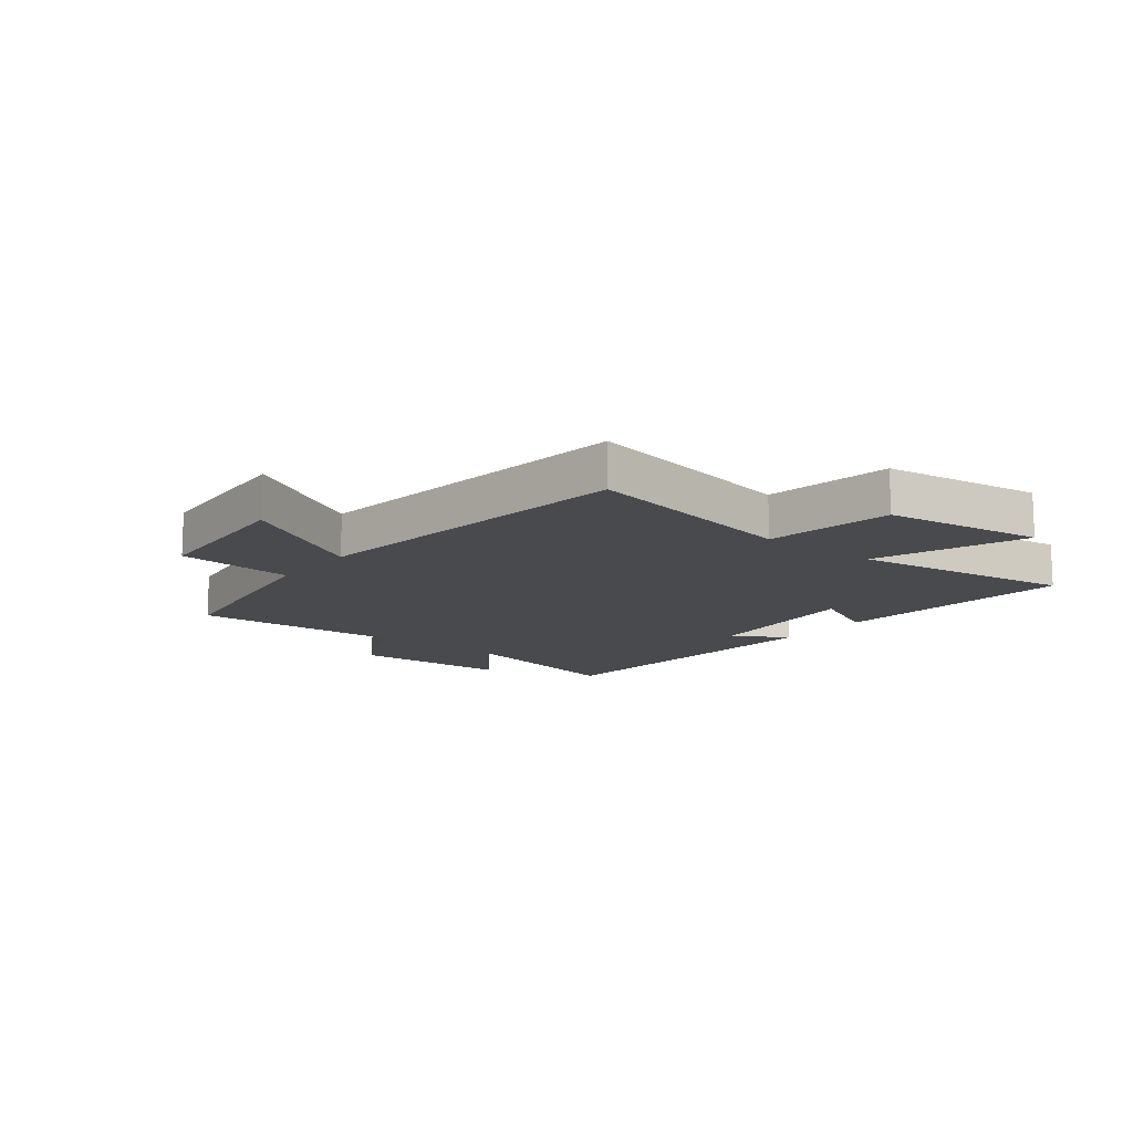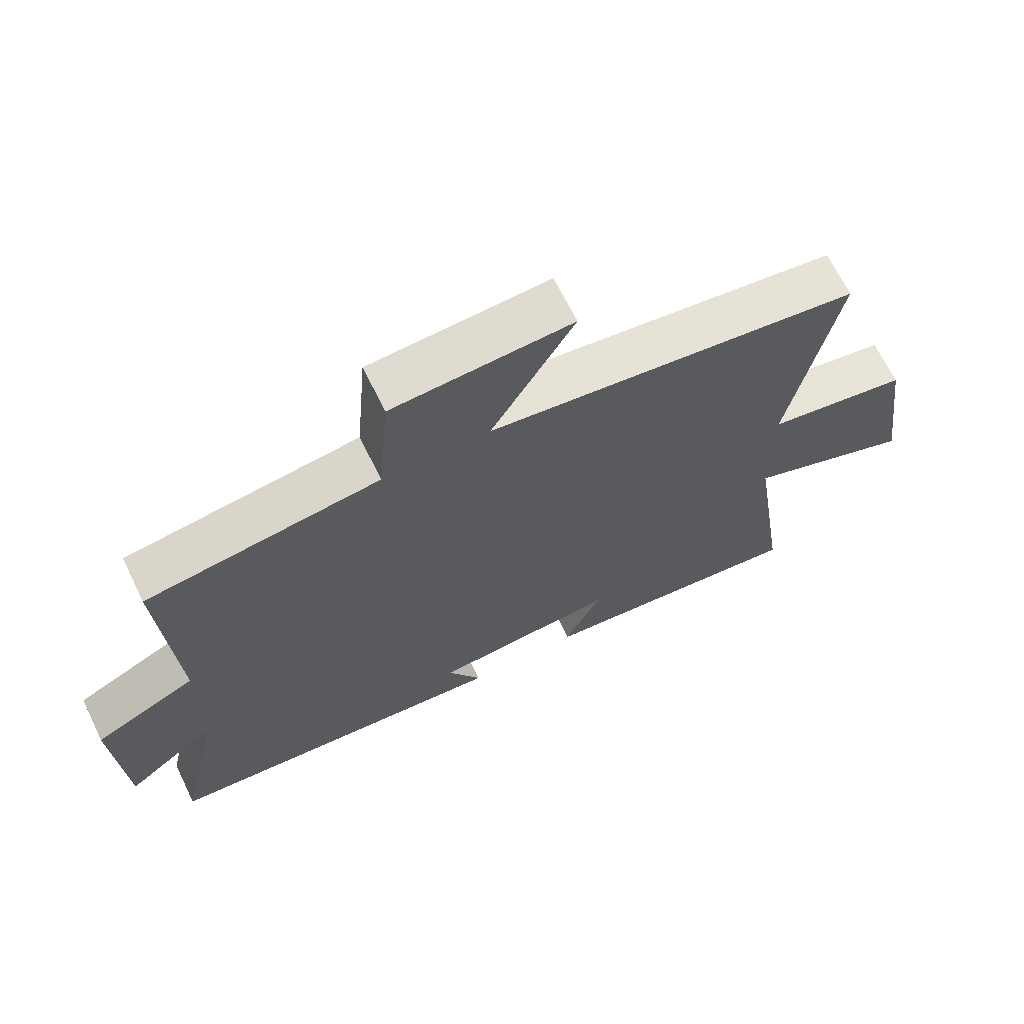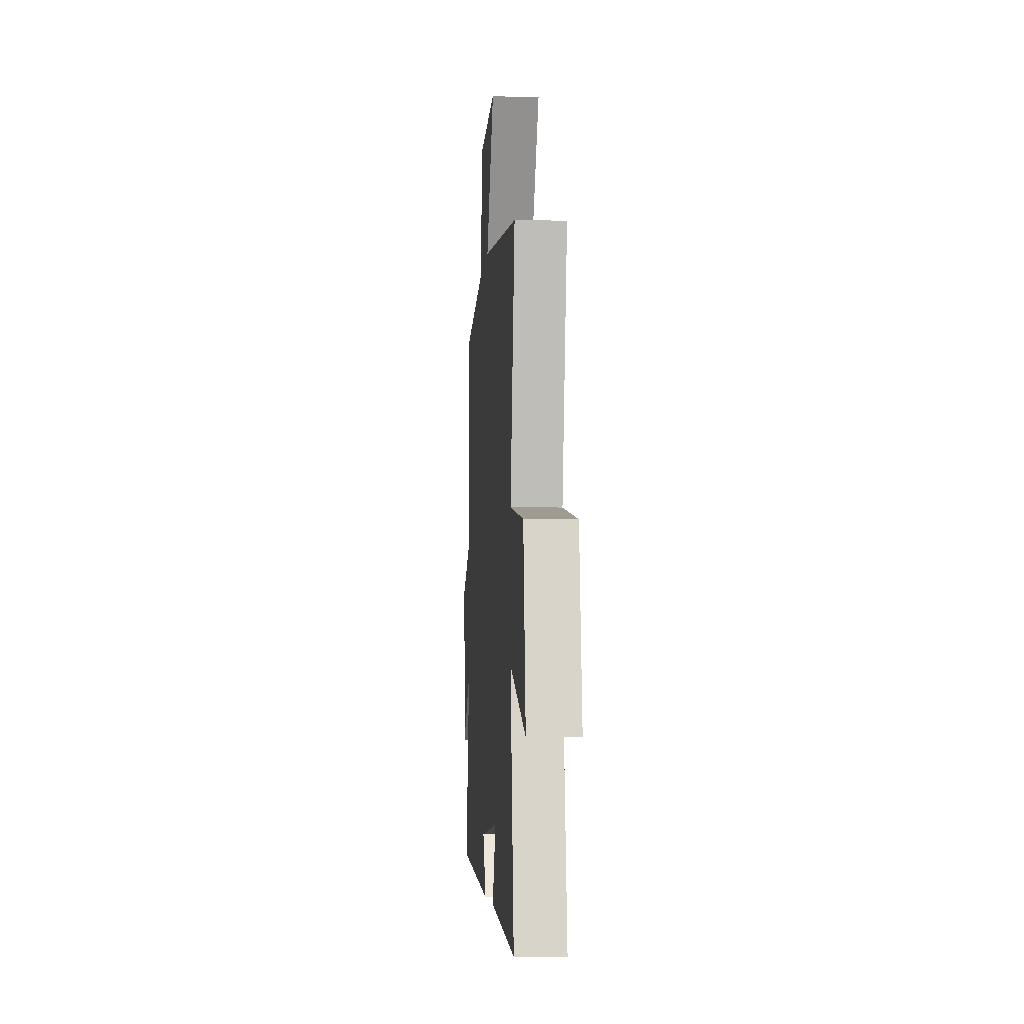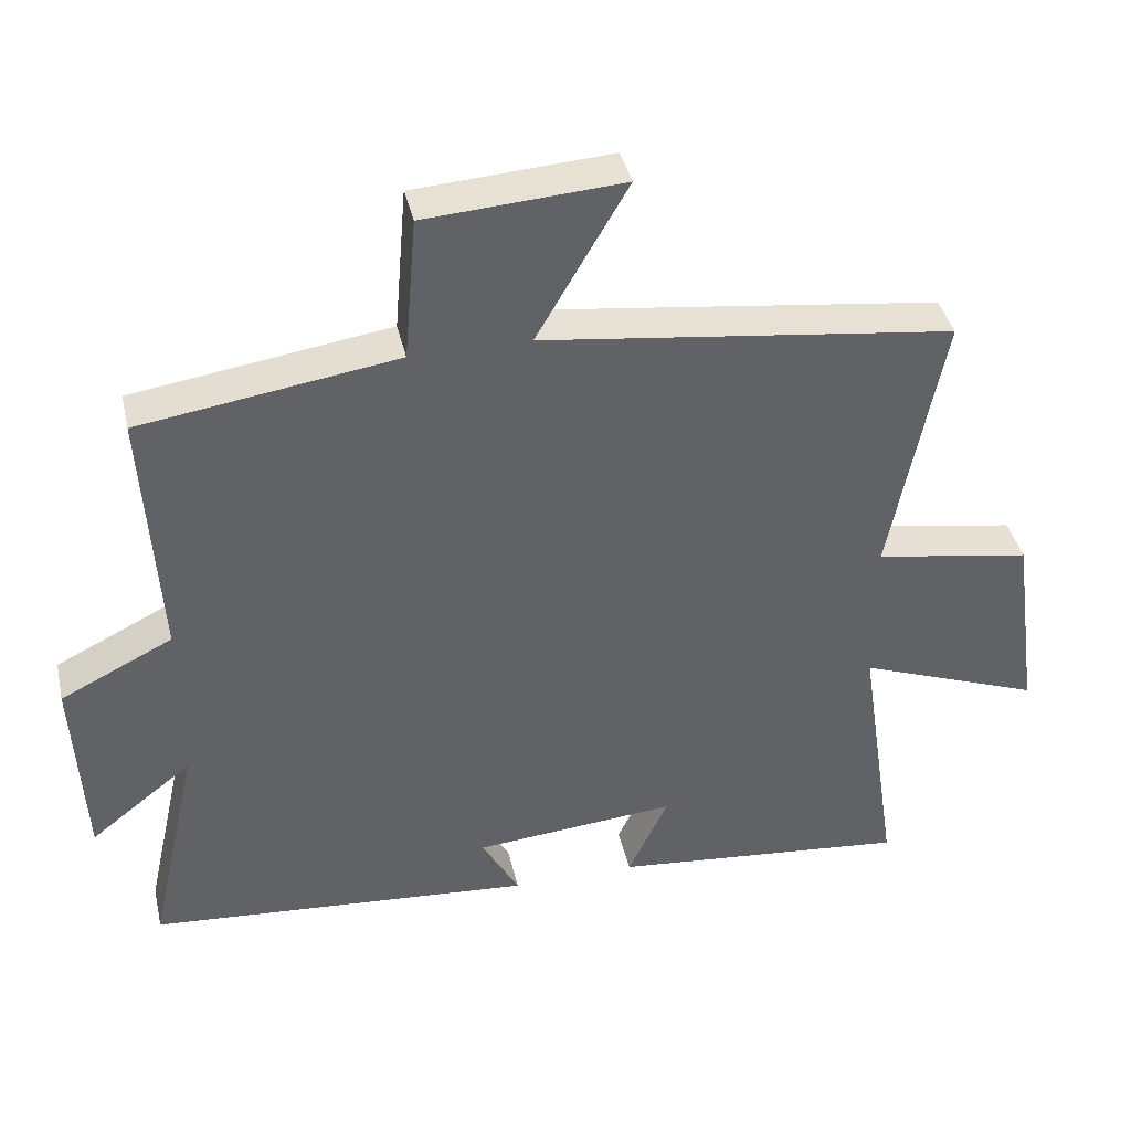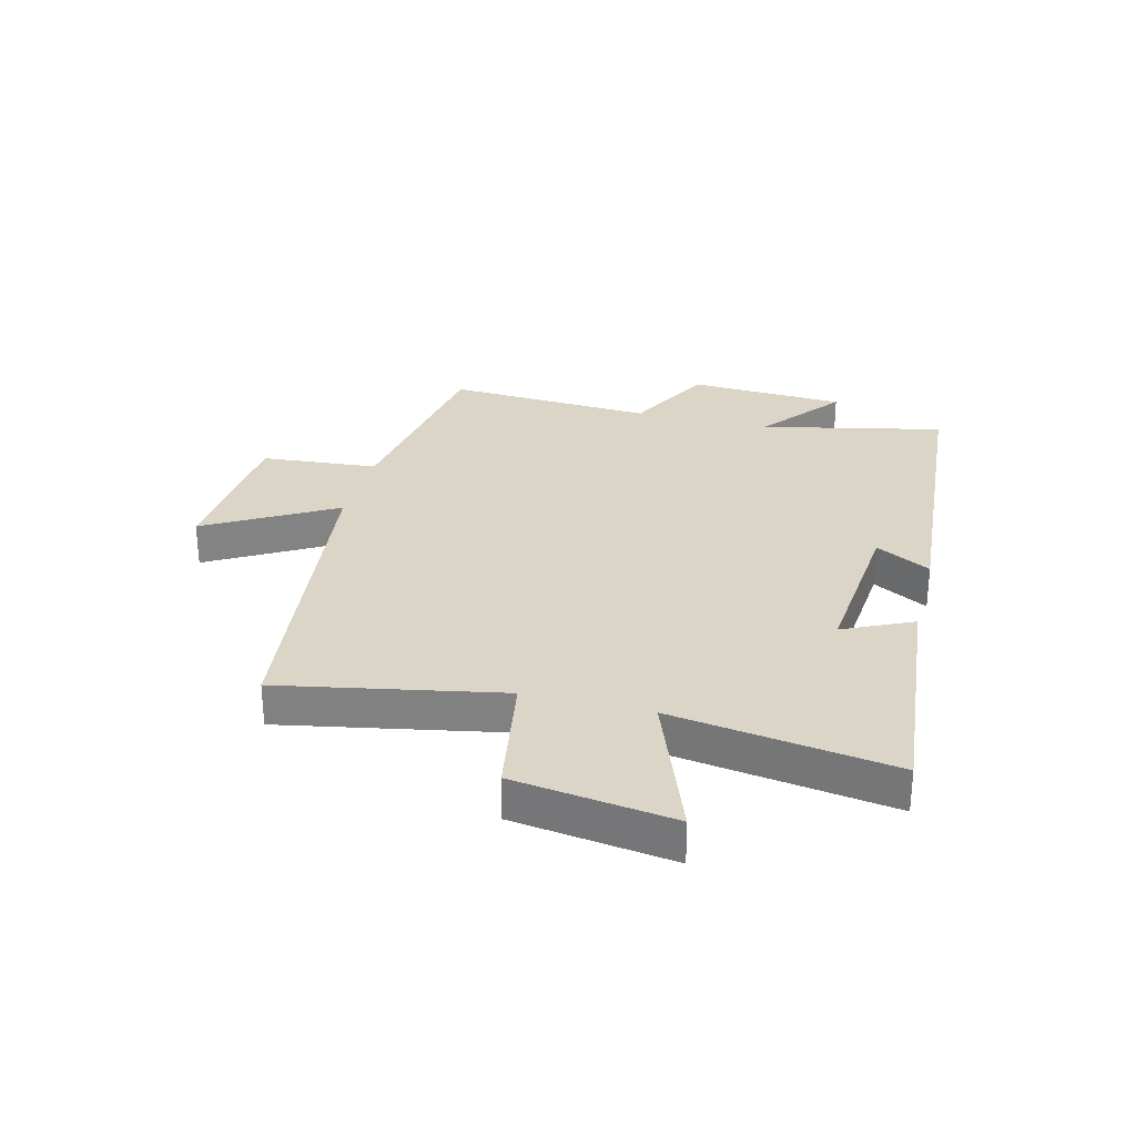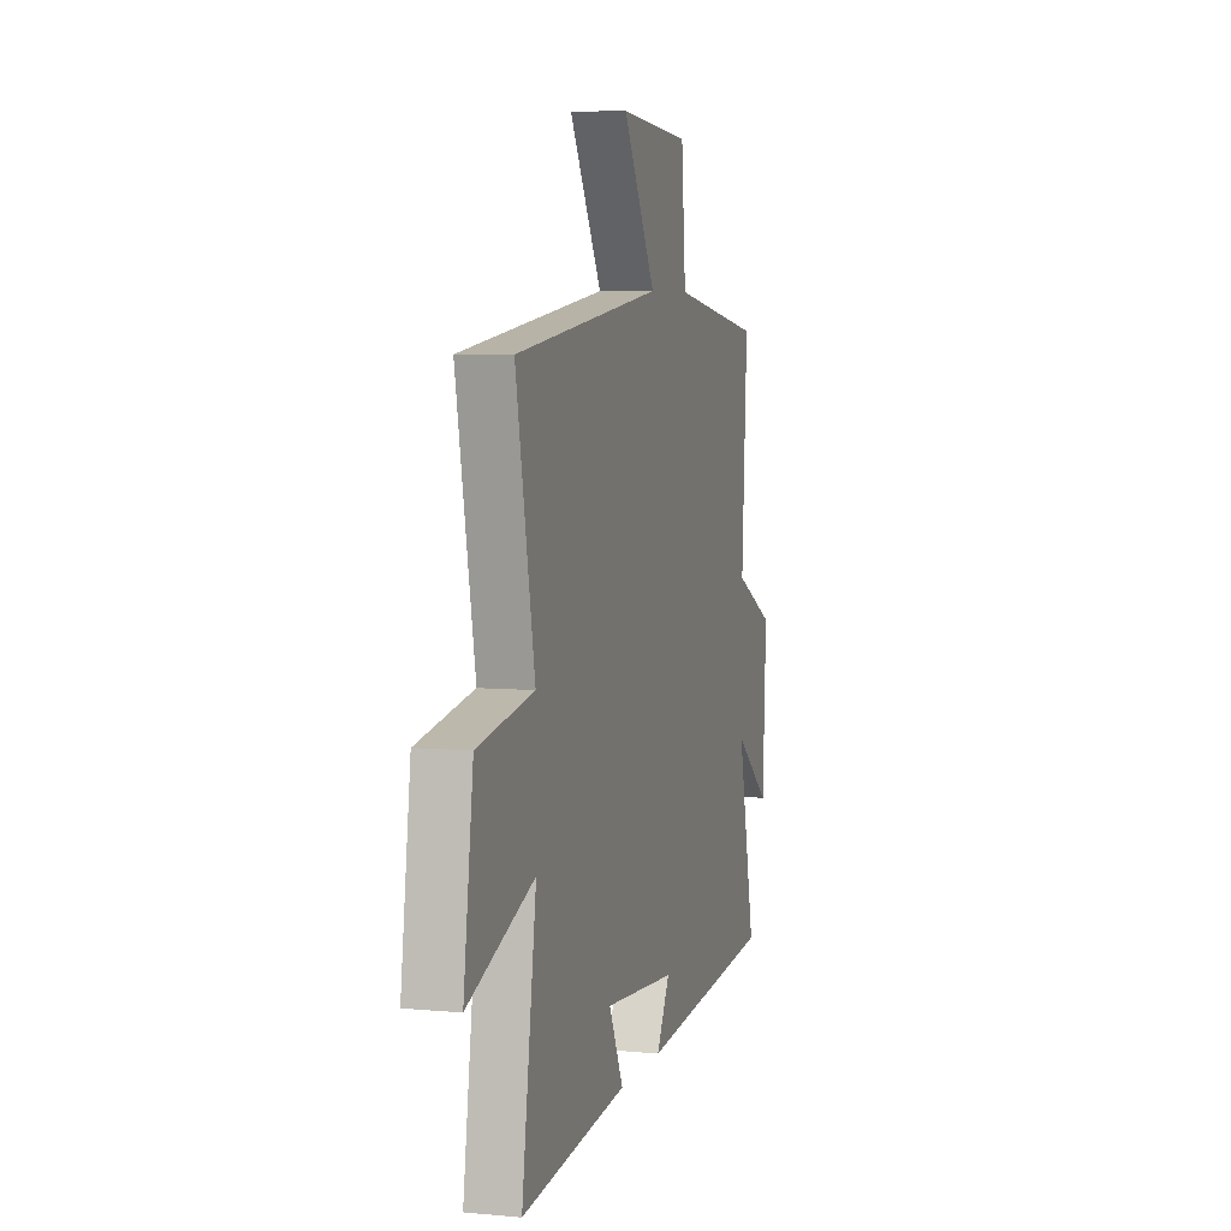
<metadata>
{"format":"obj","ext":"obj","renderer":"f3d","projection":"perspective","resolution":1024,"background":"white","views":[{"elev":-13.2,"azim":51.9,"up":"+Y"},{"elev":67.2,"azim":-26.0,"up":"+Z"},{"elev":-5.7,"azim":85.8,"up":"+Z"},{"elev":39.9,"azim":-12.8,"up":"+Z"},{"elev":29.0,"azim":104.4,"up":"+Y"},{"elev":5.9,"azim":105.9,"up":"+Z"}]}
</metadata>
<code>
v 0.557 0.07 -0.541
v 0.142 0.07 -0.5
v 0.198 0.07 -0.382
v -0.084 0.07 -0.406
v -0.032 0.07 -0.5
v -0.569 0.07 -0.457
v -0.5 0.07 -0.146
v -0.642 0.07 -0.257
v -0.656 0.07 0.013
v -0.5 0.07 0.09
v -0.521 0.07 0.447
v -0.164 0.07 0.5
v -0.147 0.07 0.7
v 0.127 0.07 0.718
v 0 0.07 0.5
v 0.573 0.07 0.426
v 0.5 0.07 0.05
v 0.718 0.07 0.013
v 0.756 0.07 -0.259
v 0.5 0.07 -0.162
v 0.557 0 -0.541
v 0.142 0 -0.5
v 0.198 0 -0.382
v -0.084 0 -0.406
v -0.032 0 -0.5
v -0.569 0 -0.457
v -0.5 0 -0.146
v -0.642 0 -0.257
v -0.656 0 0.013
v -0.5 0 0.09
v -0.521 0 0.447
v -0.164 0 0.5
v -0.147 0 0.7
v 0.127 0 0.718
v 0 0 0.5
v 0.573 0 0.426
v 0.5 0 0.05
v 0.718 0 0.013
v 0.756 0 -0.259
v 0.5 0 -0.162
f 17 18 19 20
f 15 16 17
f 15 17 20
f 12 13 14 15
f 15 20 1
f 12 15 1
f 11 12 1
f 10 11 1
f 7 8 9 10
f 4 5 6 7
f 3 4 7 10
f 1 2 3
f 1 3 10
f 40 39 38 37
f 37 36 35
f 40 37 35
f 35 34 33 32
f 21 40 35
f 21 35 32
f 21 32 31
f 21 31 30
f 30 29 28 27
f 27 26 25 24
f 30 27 24 23
f 23 22 21
f 30 23 21
f 1 21 22 2
f 2 22 23 3
f 3 23 24 4
f 4 24 25 5
f 5 25 26 6
f 6 26 27 7
f 7 27 28 8
f 8 28 29 9
f 9 29 30 10
f 10 30 31 11
f 11 31 32 12
f 12 32 33 13
f 13 33 34 14
f 14 34 35 15
f 15 35 36 16
f 16 36 37 17
f 17 37 38 18
f 18 38 39 19
f 19 39 40 20
f 20 40 21 1

</code>
